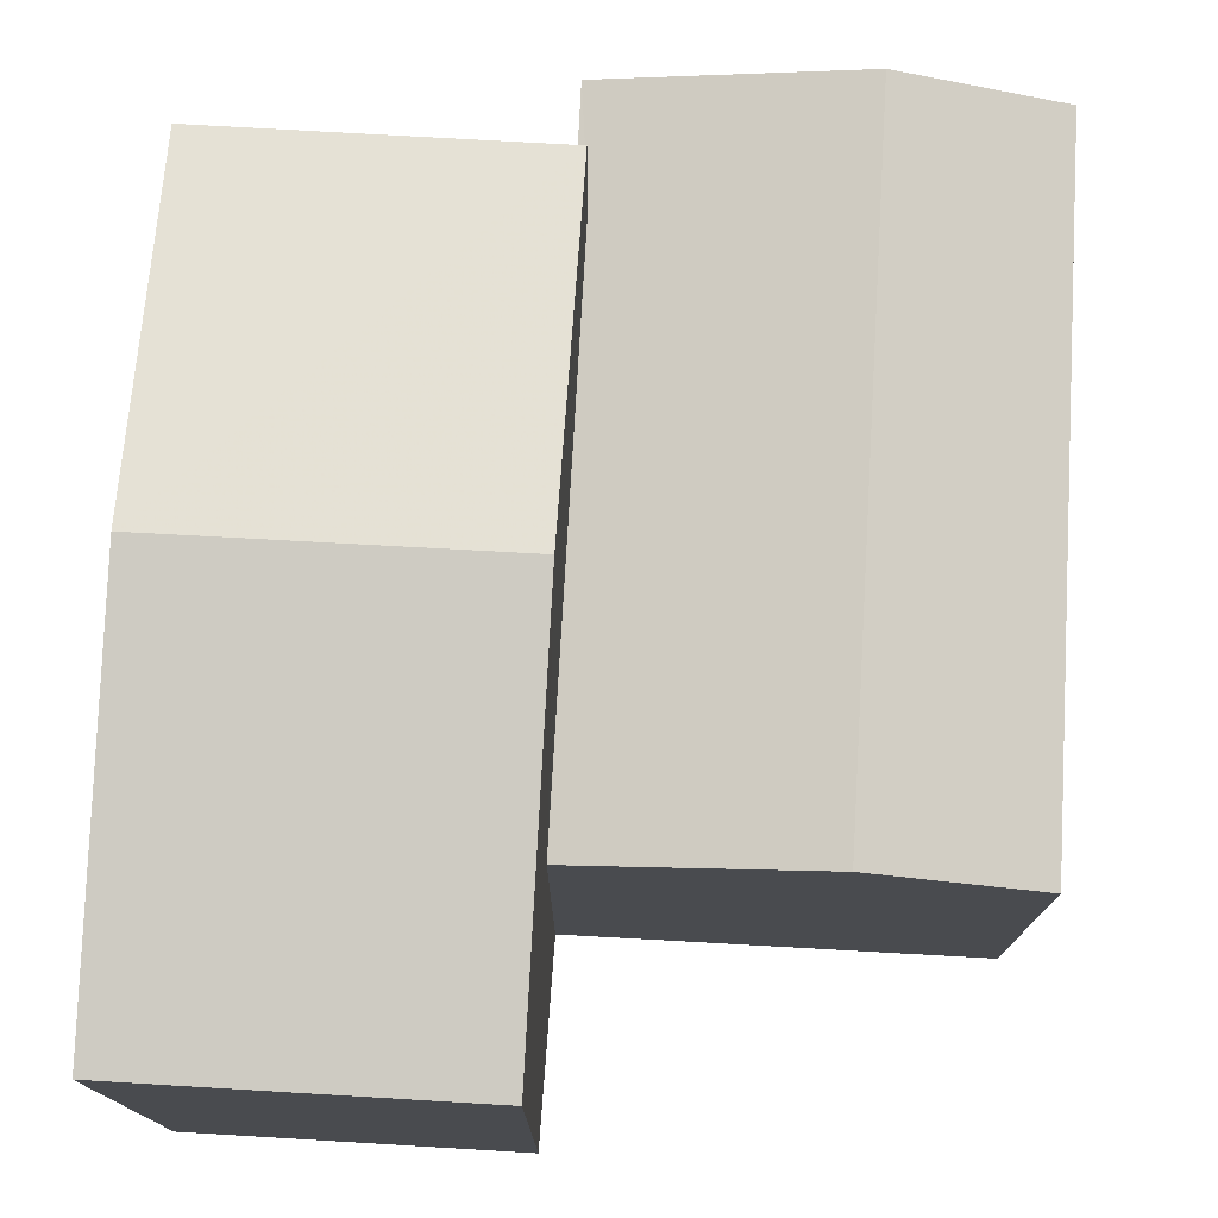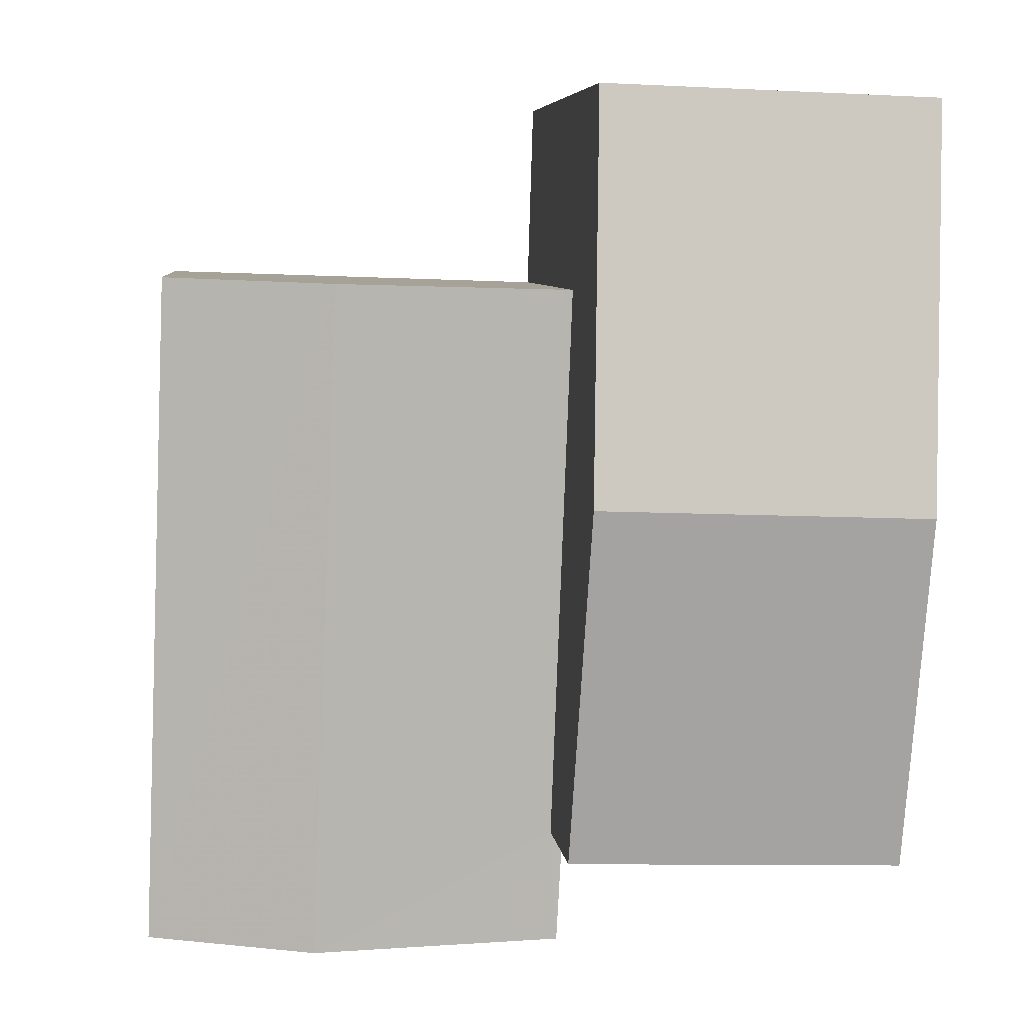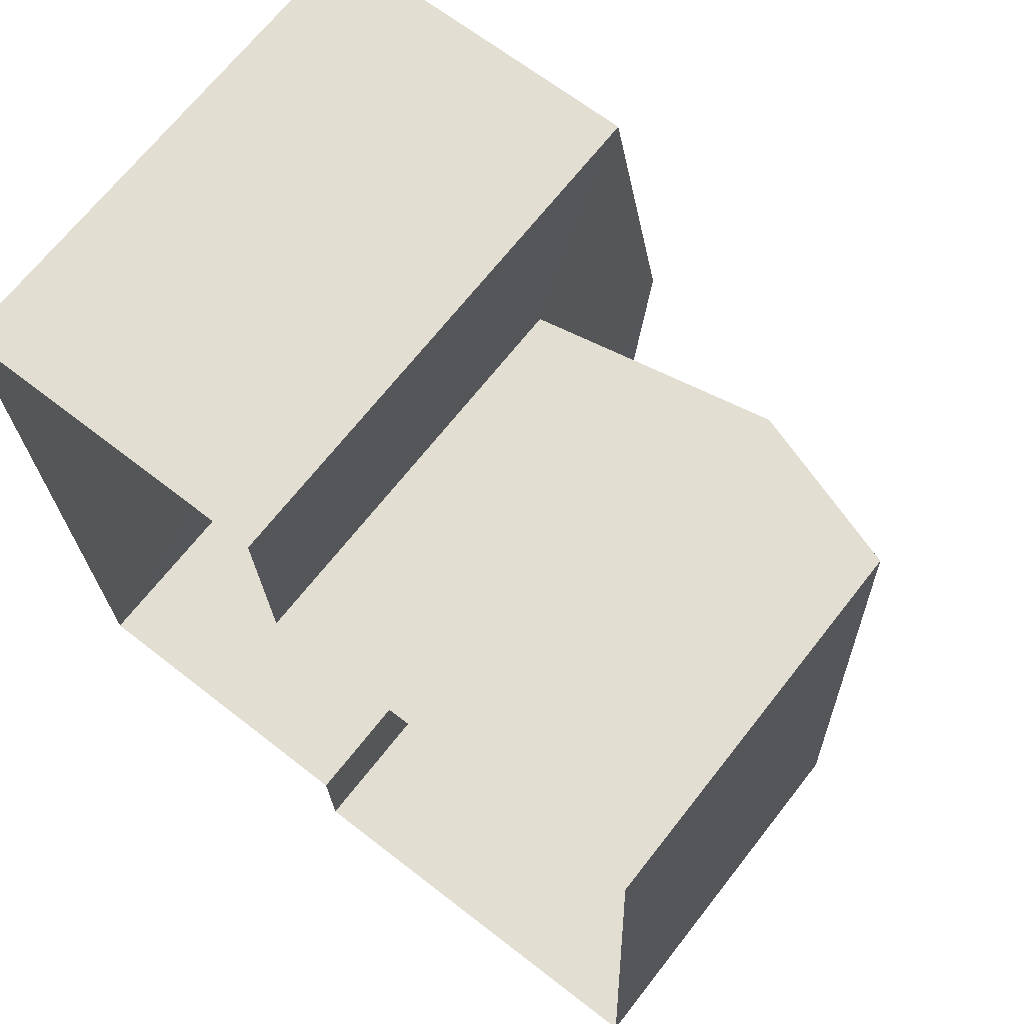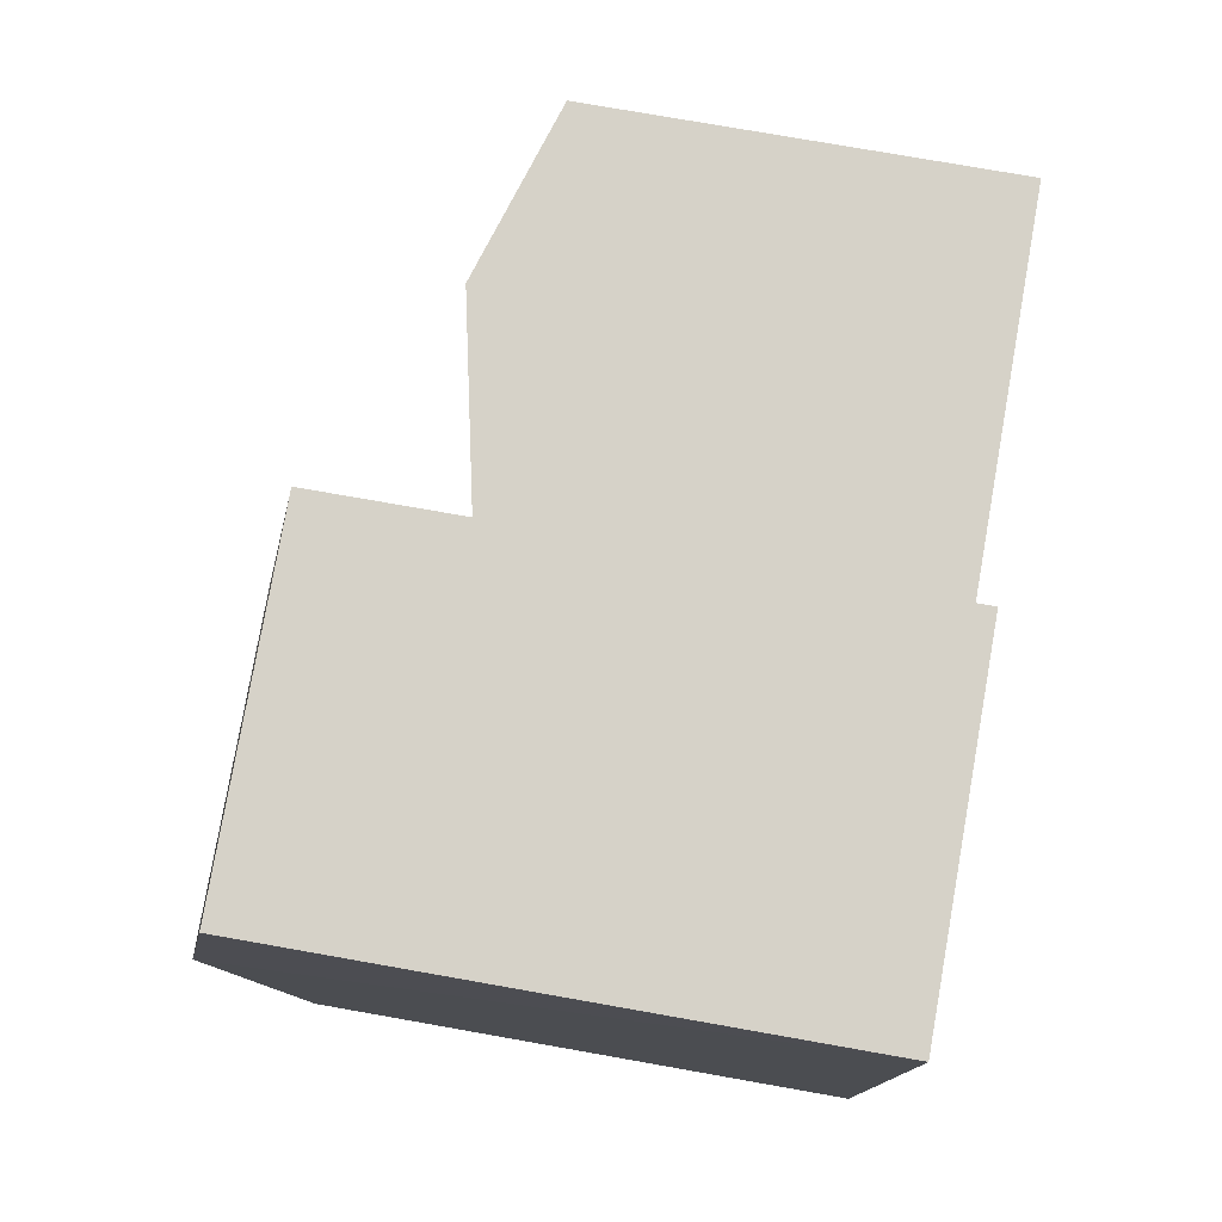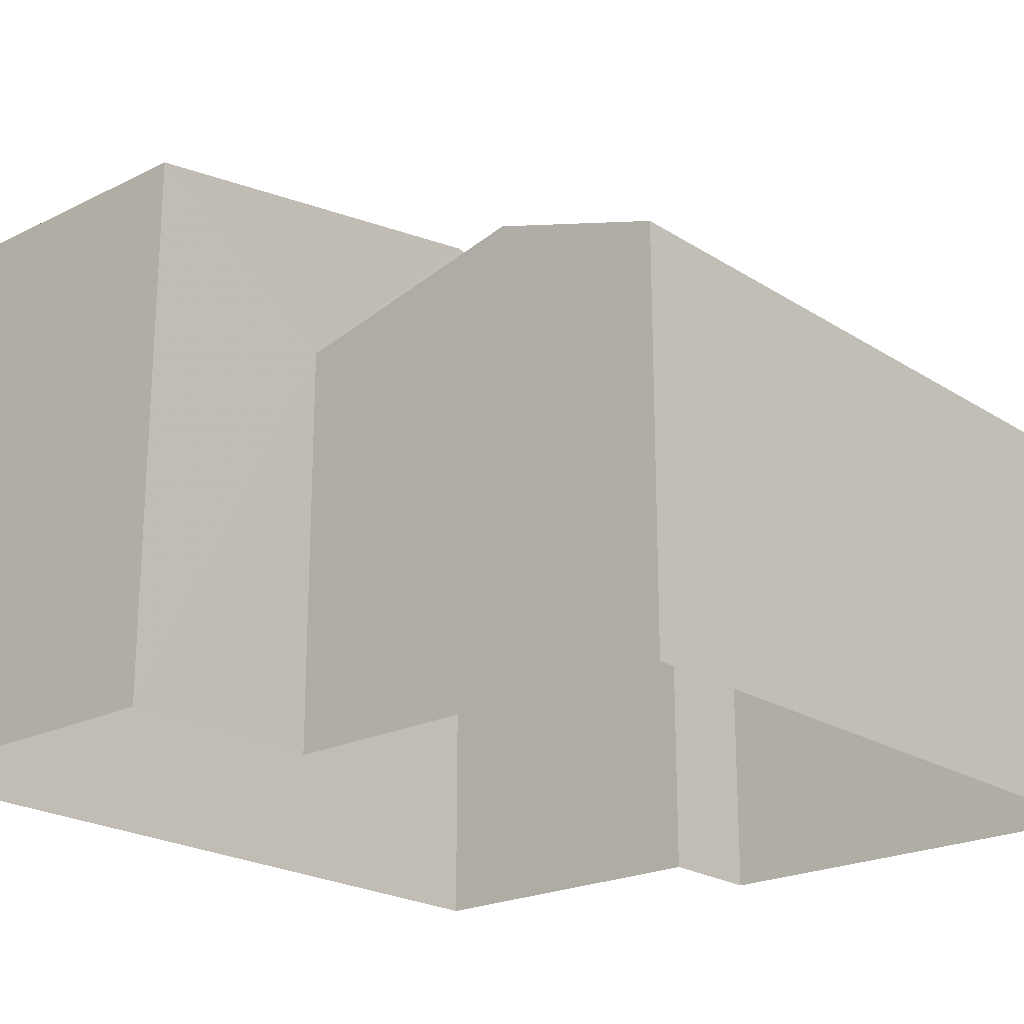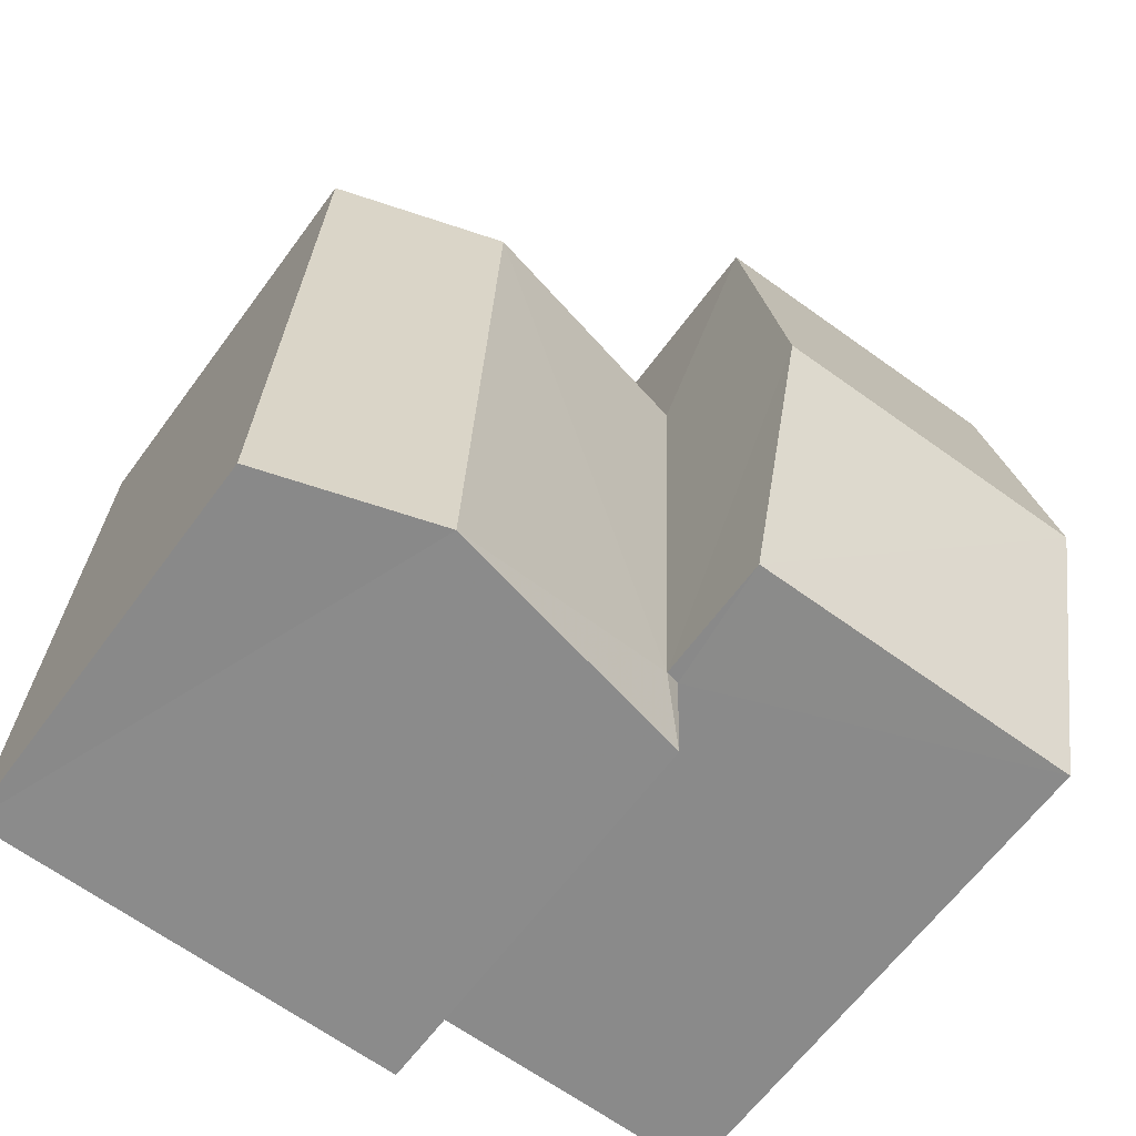
<metadata>
{"format":"obj","ext":"obj","renderer":"f3d","projection":"perspective","resolution":1024,"background":"white","views":[{"elev":76.0,"azim":-178.8,"up":"+Z"},{"elev":6.6,"azim":-6.3,"up":"+Y"},{"elev":68.6,"azim":-141.9,"up":"+Y"},{"elev":76.1,"azim":100.1,"up":"+Y"},{"elev":-21.7,"azim":-140.3,"up":"+Z"},{"elev":-62.6,"azim":-35.9,"up":"+Y"}]}
</metadata>
<code>
v -3.731e+05 -1.041e+05 27.9
v -3.731e+05 -1.041e+05 27.9
v -3.731e+05 -1.041e+05 27.9
v -3.731e+05 -1.041e+05 27.9
v -3.731e+05 -1.041e+05 27.9
v -3.731e+05 -1.041e+05 27.9
v -3.731e+05 -1.041e+05 27.9
v -3.731e+05 -1.041e+05 27.9
v -3.731e+05 -1.041e+05 32.52
v -3.731e+05 -1.041e+05 32.52
v -3.731e+05 -1.041e+05 33.11
v -3.731e+05 -1.041e+05 33.11
v -3.731e+05 -1.041e+05 31.42
v -3.731e+05 -1.041e+05 31.87
v -3.731e+05 -1.041e+05 31.42
v -3.731e+05 -1.041e+05 31.87
v -3.731e+05 -1.041e+05 31.4
v -3.731e+05 -1.041e+05 31.4
v -3.731e+05 -1.041e+05 31.4
v -3.731e+05 -1.041e+05 31.4
v -3.731e+05 -1.041e+05 32.52
v -3.731e+05 -1.041e+05 32.52
f 1 2 3
f 4 1 3
f 5 6 7
f 2 5 3
f 3 5 8
f 8 5 7
f 9 10 11
f 12 9 11
f 13 14 15
f 14 16 15
f 15 17 18
f 15 16 17
f 14 19 16
f 14 20 19
f 21 22 12
f 11 21 12
f 21 7 6
f 22 21 6
f 19 2 1
f 19 20 2
f 19 1 16
f 1 4 16
f 4 17 16
f 3 8 18
f 8 10 18
f 18 9 15
f 18 10 9
f 18 17 4
f 3 18 4
f 13 5 14
f 5 2 14
f 2 20 14
f 10 8 11
f 8 7 11
f 7 21 11
f 13 6 5
f 22 6 13
f 22 13 12
f 13 15 12
f 15 9 12

</code>
